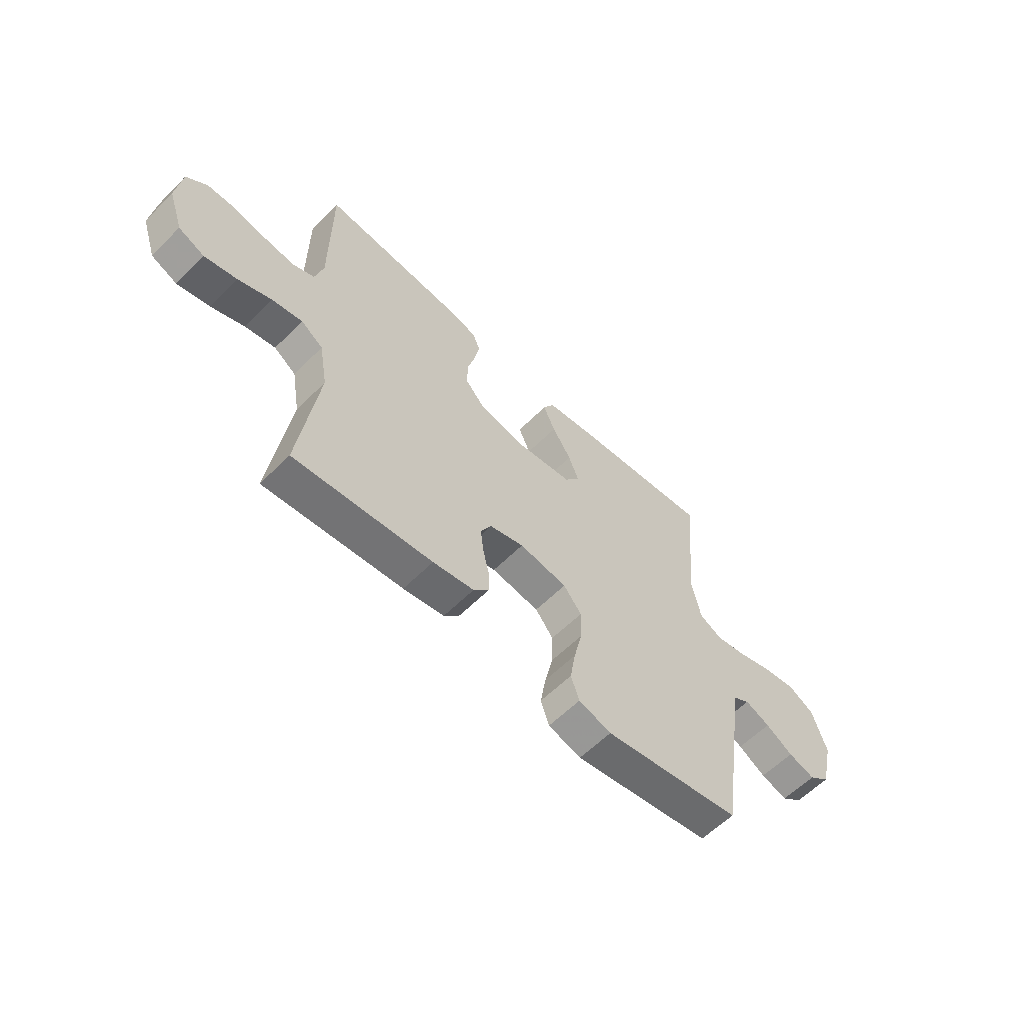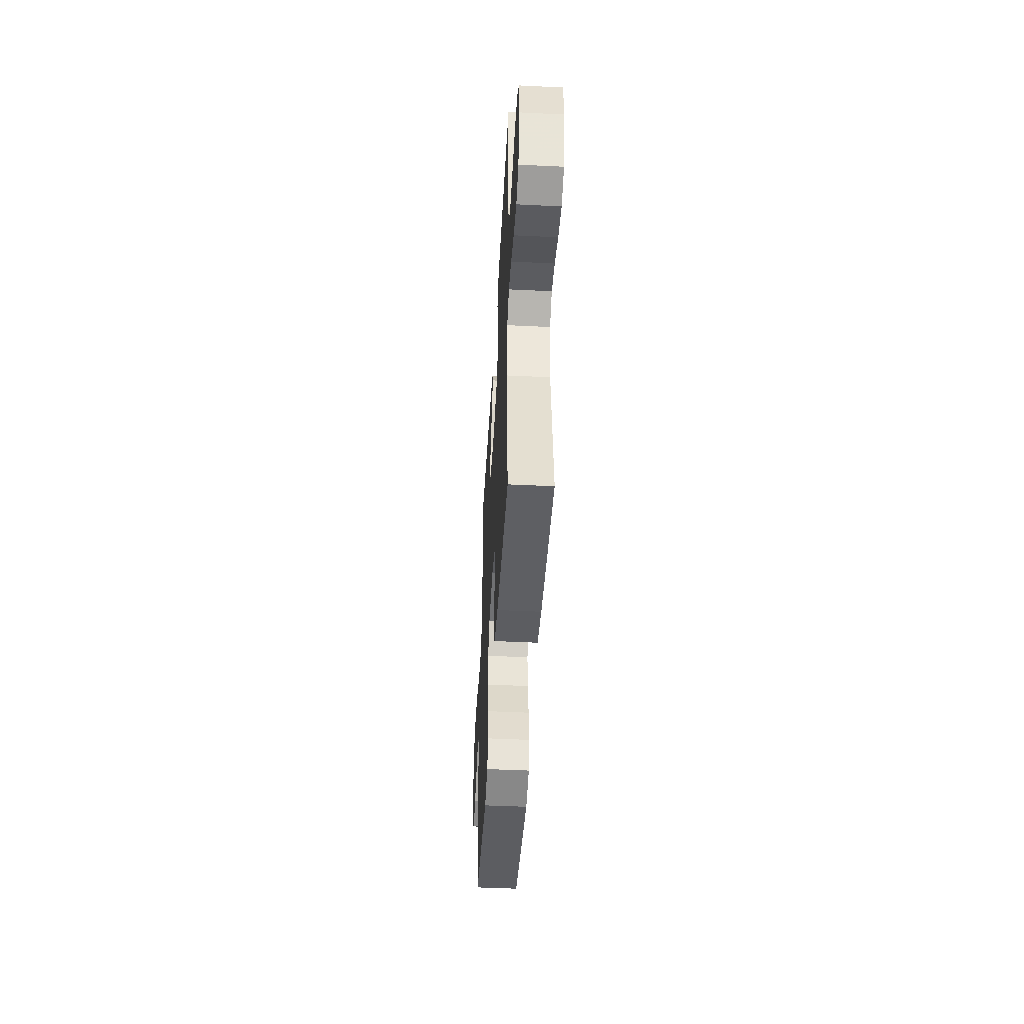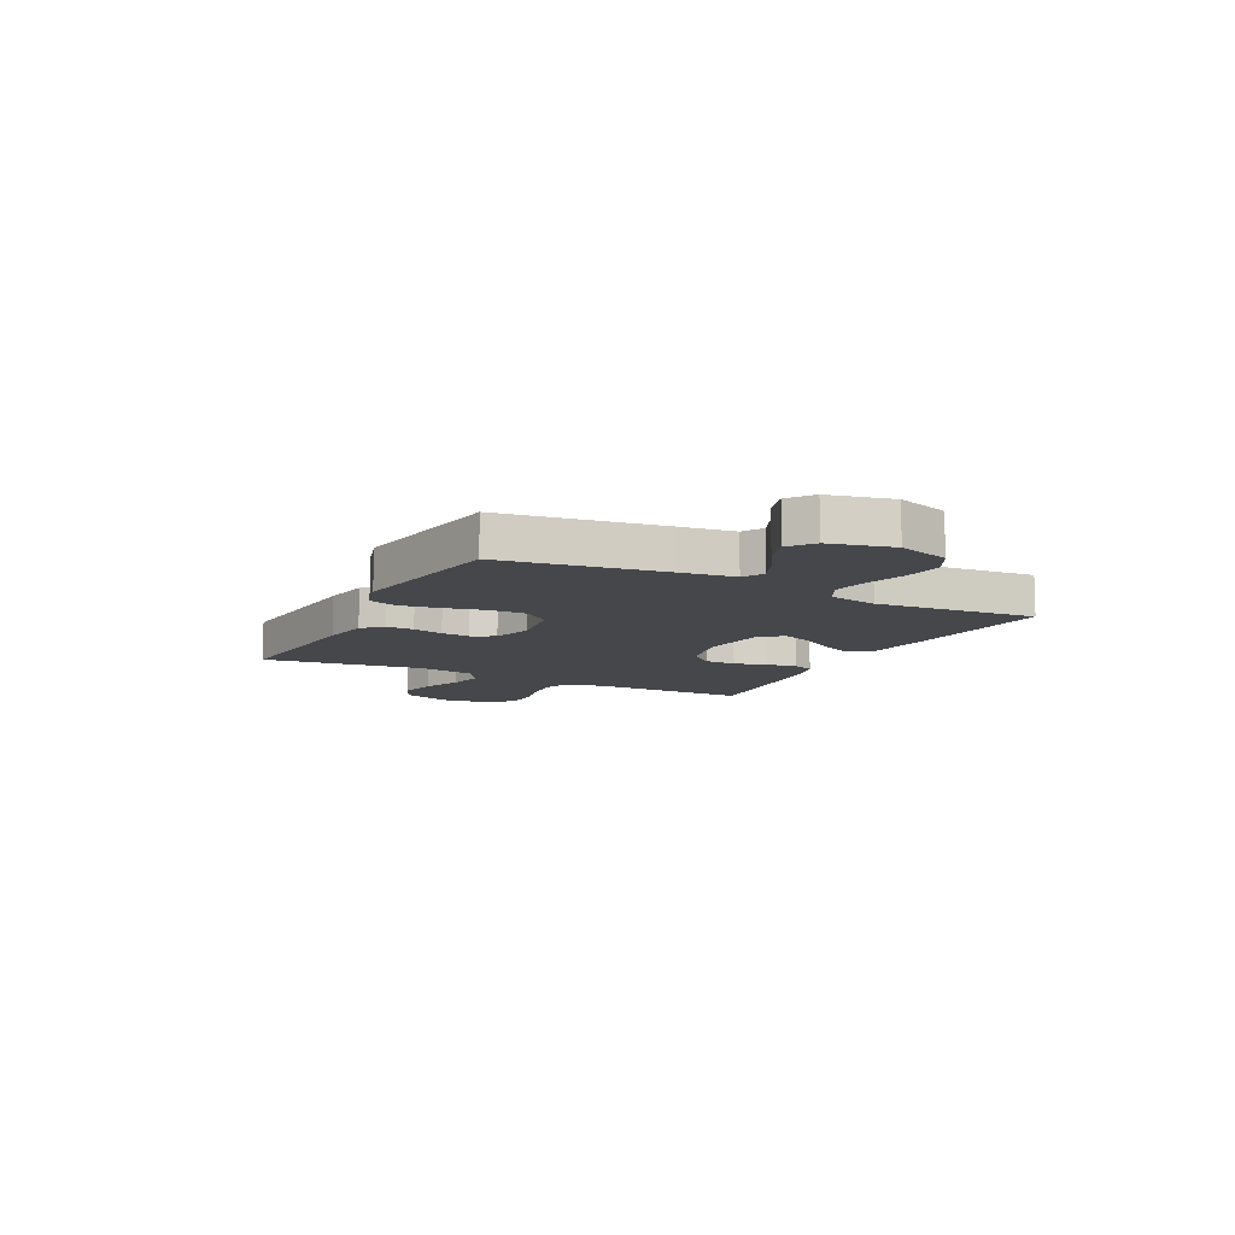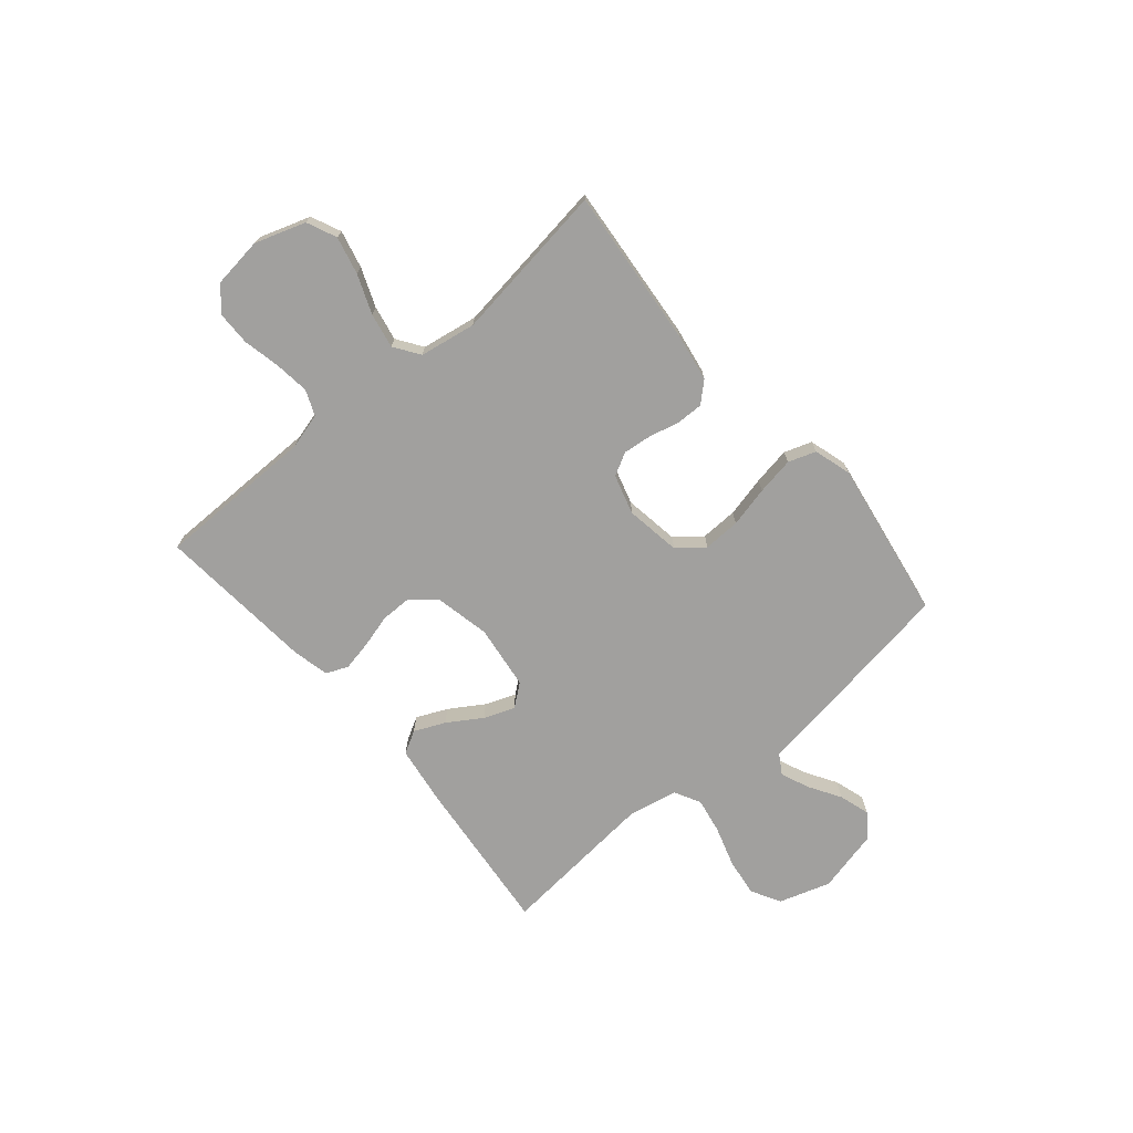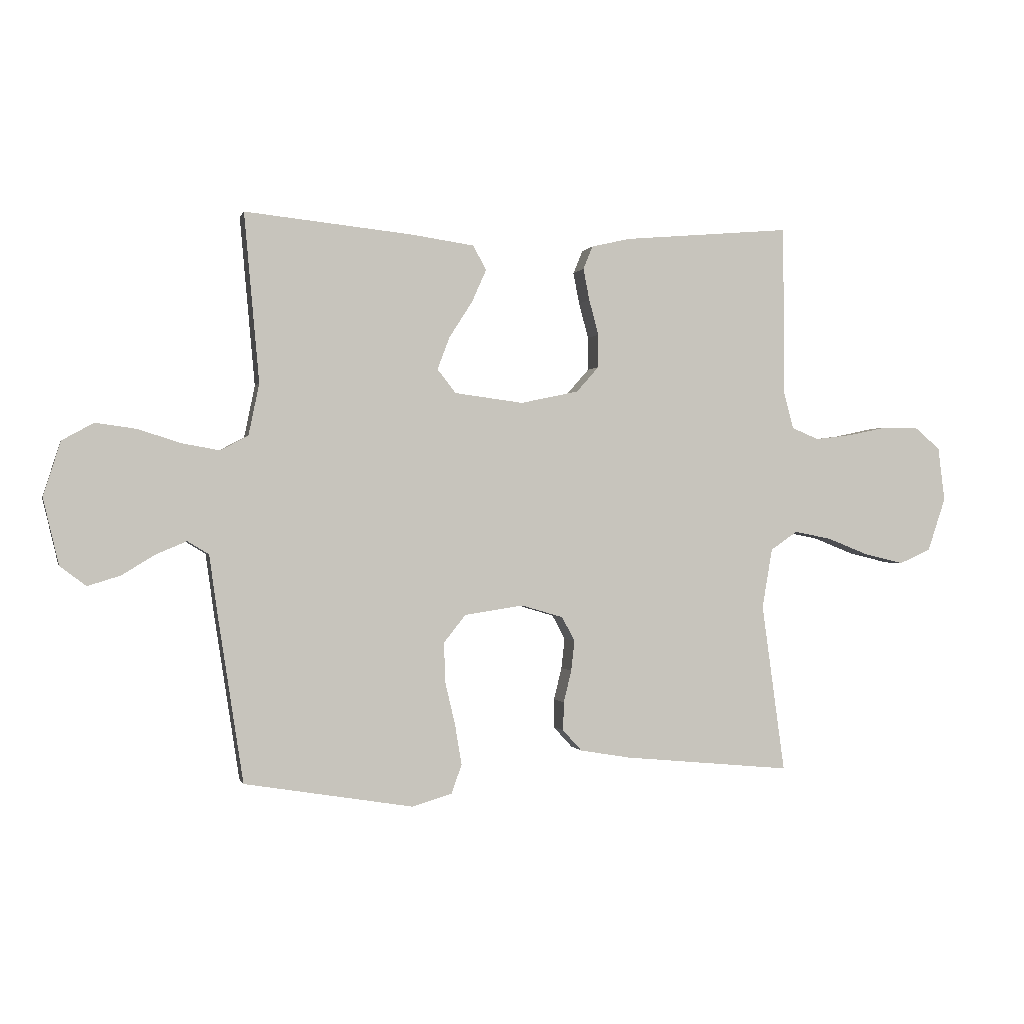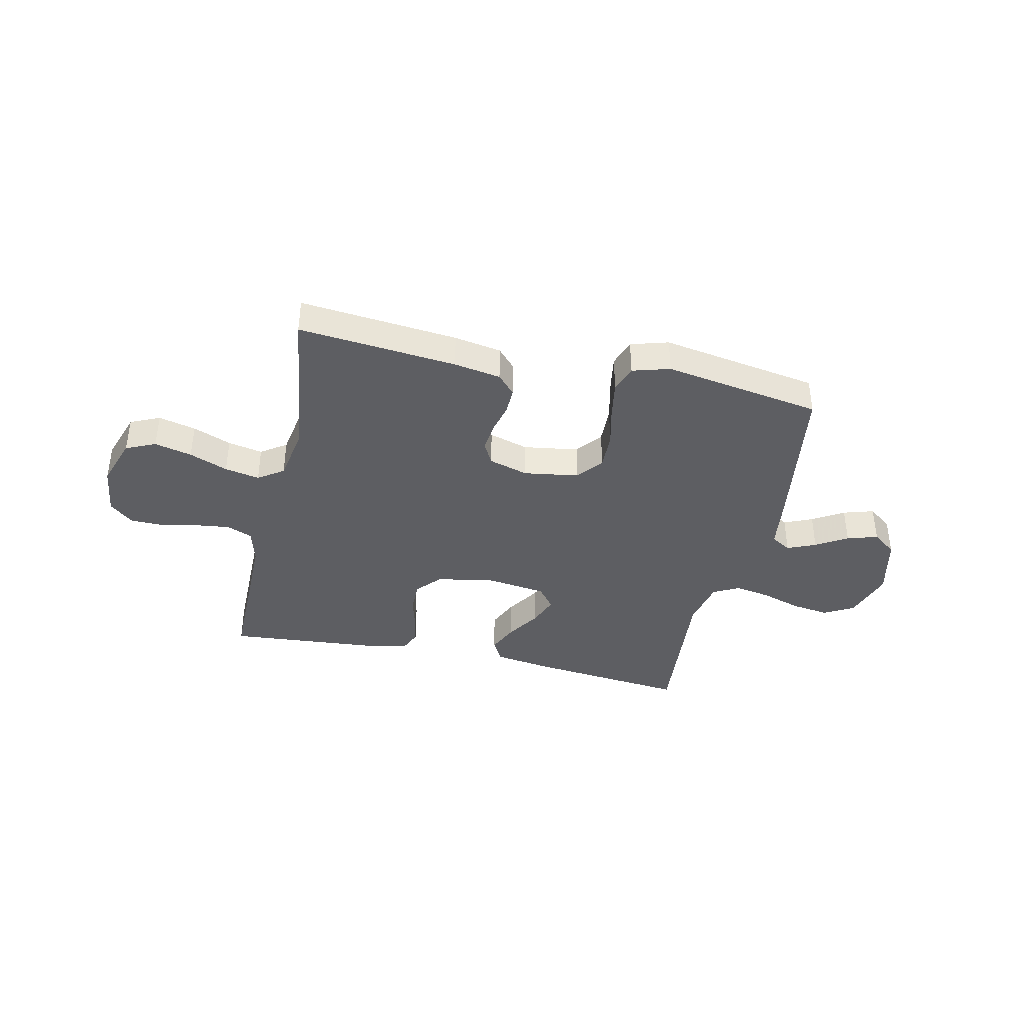
<metadata>
{"format":"obj","ext":"obj","renderer":"f3d","projection":"perspective","resolution":1024,"background":"white","views":[{"elev":-59.4,"azim":135.6,"up":"+Z"},{"elev":-46.3,"azim":86.8,"up":"+Z"},{"elev":-10.5,"azim":-117.1,"up":"+Y"},{"elev":-71.8,"azim":130.3,"up":"+Y"},{"elev":-0.3,"azim":-13.4,"up":"+Z"},{"elev":-39.2,"azim":167.4,"up":"+Y"}]}
</metadata>
<code>
v -0.5 0.07 -0.5
v -0.546 0.07 -0.2
v -0.56 0.07 -0.099
v -0.598 0.07 -0.076
v -0.652 0.07 -0.099
v -0.711 0.07 -0.135
v -0.769 0.07 -0.153
v -0.815 0.07 -0.118
v -0.843 0.07 0
v -0.812 0.07 0.097
v -0.756 0.07 0.128
v -0.684 0.07 0.118
v -0.608 0.07 0.094
v -0.541 0.07 0.082
v -0.492 0.07 0.108
v -0.473 0.07 0.2
v -0.5 0.07 0.5
v -0.2 0.07 0.469
v -0.09 0.07 0.453
v -0.066 0.07 0.41
v -0.092 0.07 0.352
v -0.133 0.07 0.288
v -0.155 0.07 0.23
v -0.122 0.07 0.188
v 0 0.07 0.172
v 0.103 0.07 0.194
v 0.143 0.07 0.239
v 0.143 0.07 0.298
v 0.126 0.07 0.361
v 0.115 0.07 0.417
v 0.132 0.07 0.458
v 0.2 0.07 0.474
v 0.5 0.07 0.5
v 0.501 0.07 0.2
v 0.519 0.07 0.132
v 0.567 0.07 0.112
v 0.633 0.07 0.12
v 0.703 0.07 0.135
v 0.766 0.07 0.134
v 0.811 0.07 0.096
v 0.823 0.07 0
v 0.791 0.07 -0.095
v 0.735 0.07 -0.12
v 0.664 0.07 -0.103
v 0.591 0.07 -0.074
v 0.525 0.07 -0.061
v 0.477 0.07 -0.094
v 0.459 0.07 -0.2
v 0.5 0.07 -0.5
v 0.2 0.07 -0.472
v 0.111 0.07 -0.457
v 0.077 0.07 -0.42
v 0.078 0.07 -0.369
v 0.092 0.07 -0.312
v 0.098 0.07 -0.258
v 0.075 0.07 -0.215
v 0 0.07 -0.193
v -0.104 0.07 -0.209
v -0.143 0.07 -0.258
v -0.141 0.07 -0.328
v -0.123 0.07 -0.405
v -0.111 0.07 -0.476
v -0.129 0.07 -0.528
v -0.2 0.07 -0.549
v -0.5 0 -0.5
v -0.546 0 -0.2
v -0.56 0 -0.099
v -0.598 0 -0.076
v -0.652 0 -0.099
v -0.711 0 -0.135
v -0.769 0 -0.153
v -0.815 0 -0.118
v -0.843 0 0
v -0.812 0 0.097
v -0.756 0 0.128
v -0.684 0 0.118
v -0.608 0 0.094
v -0.541 0 0.082
v -0.492 0 0.108
v -0.473 0 0.2
v -0.5 0 0.5
v -0.2 0 0.469
v -0.09 0 0.453
v -0.066 0 0.41
v -0.092 0 0.352
v -0.133 0 0.288
v -0.155 0 0.23
v -0.122 0 0.188
v 0 0 0.172
v 0.103 0 0.194
v 0.143 0 0.239
v 0.143 0 0.298
v 0.126 0 0.361
v 0.115 0 0.417
v 0.132 0 0.458
v 0.2 0 0.474
v 0.5 0 0.5
v 0.501 0 0.2
v 0.519 0 0.132
v 0.567 0 0.112
v 0.633 0 0.12
v 0.703 0 0.135
v 0.766 0 0.134
v 0.811 0 0.096
v 0.823 0 0
v 0.791 0 -0.095
v 0.735 0 -0.12
v 0.664 0 -0.103
v 0.591 0 -0.074
v 0.525 0 -0.061
v 0.477 0 -0.094
v 0.459 0 -0.2
v 0.5 0 -0.5
v 0.2 0 -0.472
v 0.111 0 -0.457
v 0.077 0 -0.42
v 0.078 0 -0.369
v 0.092 0 -0.312
v 0.098 0 -0.258
v 0.075 0 -0.215
v 0 0 -0.193
v -0.104 0 -0.209
v -0.143 0 -0.258
v -0.141 0 -0.328
v -0.123 0 -0.405
v -0.111 0 -0.476
v -0.129 0 -0.528
v -0.2 0 -0.549
f 60 61 62 63
f 60 63 64 1
f 51 52 53 54
f 51 54 55
f 48 49 50 51
f 47 48 51 55
f 46 47 55 56
f 42 43 44 45
f 42 45 46
f 41 42 46
f 40 41 46
f 37 38 39 40
f 36 37 40 46
f 35 36 46 56
f 31 32 33 34
f 28 29 30 31
f 28 31 34 35
f 19 20 21 22
f 19 22 23
f 16 17 18 19
f 15 16 19 23
f 14 15 23 24
f 10 11 12 13
f 10 13 14
f 9 10 14
f 5 6 7 8
f 4 5 8 9
f 60 1 2 3
f 59 60 3 4
f 35 56 57
f 35 57 58
f 27 28 35
f 26 27 35 58
f 25 26 58 59
f 4 9 14 24
f 4 24 25 59
f 127 126 125 124
f 65 128 127 124
f 118 117 116 115
f 119 118 115
f 115 114 113 112
f 119 115 112 111
f 120 119 111 110
f 109 108 107 106
f 110 109 106
f 110 106 105
f 110 105 104
f 104 103 102 101
f 110 104 101 100
f 120 110 100 99
f 98 97 96 95
f 95 94 93 92
f 99 98 95 92
f 86 85 84 83
f 87 86 83
f 83 82 81 80
f 87 83 80 79
f 88 87 79 78
f 77 76 75 74
f 78 77 74
f 78 74 73
f 72 71 70 69
f 73 72 69 68
f 67 66 65 124
f 68 67 124 123
f 121 120 99
f 122 121 99
f 99 92 91
f 122 99 91 90
f 123 122 90 89
f 88 78 73 68
f 123 89 88 68
f 1 65 66 2
f 2 66 67 3
f 3 67 68 4
f 4 68 69 5
f 5 69 70 6
f 6 70 71 7
f 7 71 72 8
f 8 72 73 9
f 9 73 74 10
f 10 74 75 11
f 11 75 76 12
f 12 76 77 13
f 13 77 78 14
f 14 78 79 15
f 15 79 80 16
f 16 80 81 17
f 17 81 82 18
f 18 82 83 19
f 19 83 84 20
f 20 84 85 21
f 21 85 86 22
f 22 86 87 23
f 23 87 88 24
f 24 88 89 25
f 25 89 90 26
f 26 90 91 27
f 27 91 92 28
f 28 92 93 29
f 29 93 94 30
f 30 94 95 31
f 31 95 96 32
f 32 96 97 33
f 33 97 98 34
f 34 98 99 35
f 35 99 100 36
f 36 100 101 37
f 37 101 102 38
f 38 102 103 39
f 39 103 104 40
f 40 104 105 41
f 41 105 106 42
f 42 106 107 43
f 43 107 108 44
f 44 108 109 45
f 45 109 110 46
f 46 110 111 47
f 47 111 112 48
f 48 112 113 49
f 49 113 114 50
f 50 114 115 51
f 51 115 116 52
f 52 116 117 53
f 53 117 118 54
f 54 118 119 55
f 55 119 120 56
f 56 120 121 57
f 57 121 122 58
f 58 122 123 59
f 59 123 124 60
f 60 124 125 61
f 61 125 126 62
f 62 126 127 63
f 63 127 128 64
f 64 128 65 1

</code>
